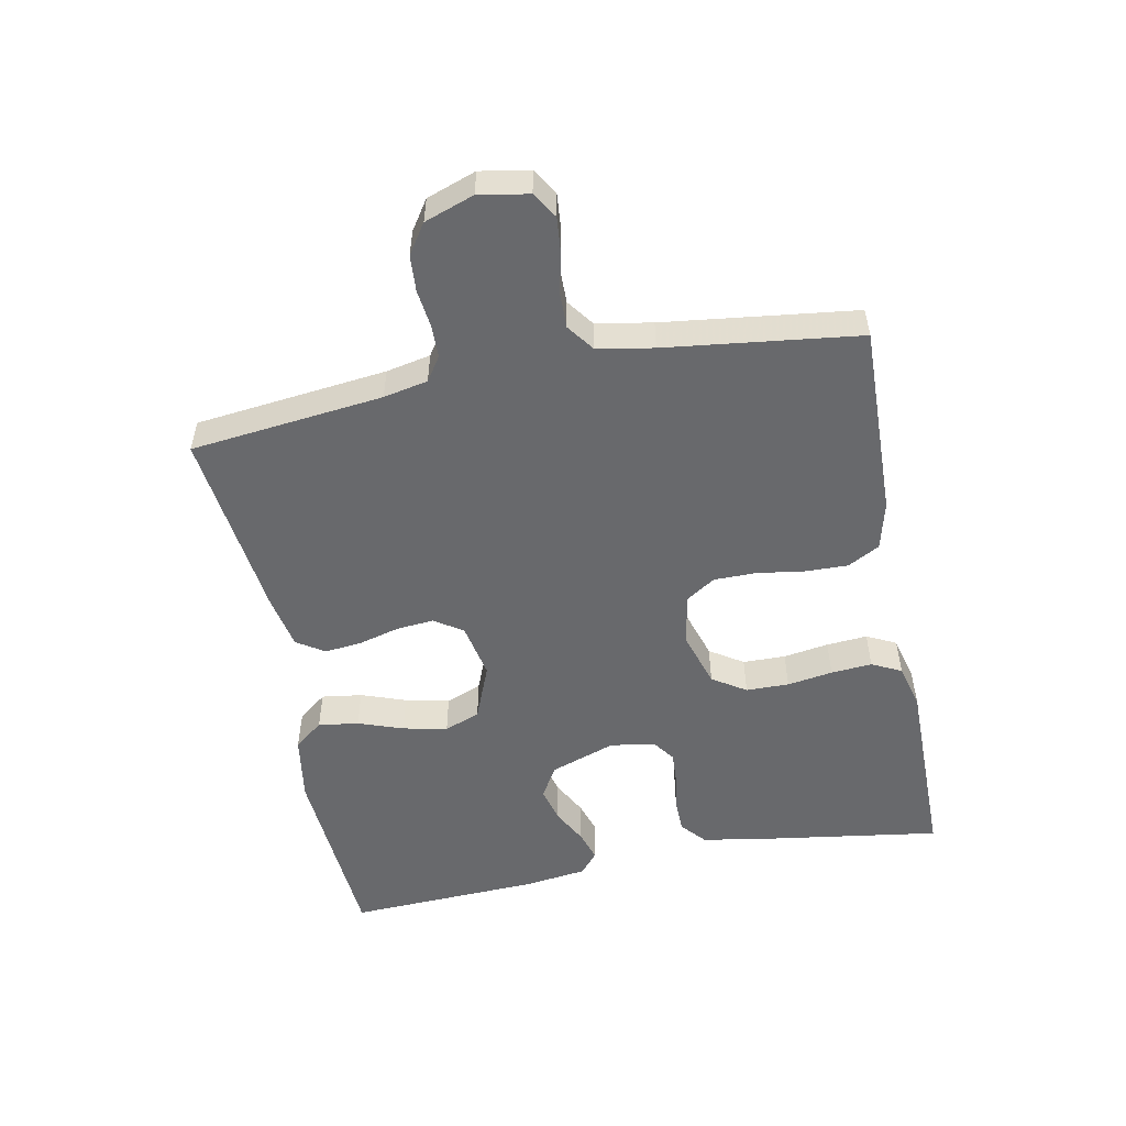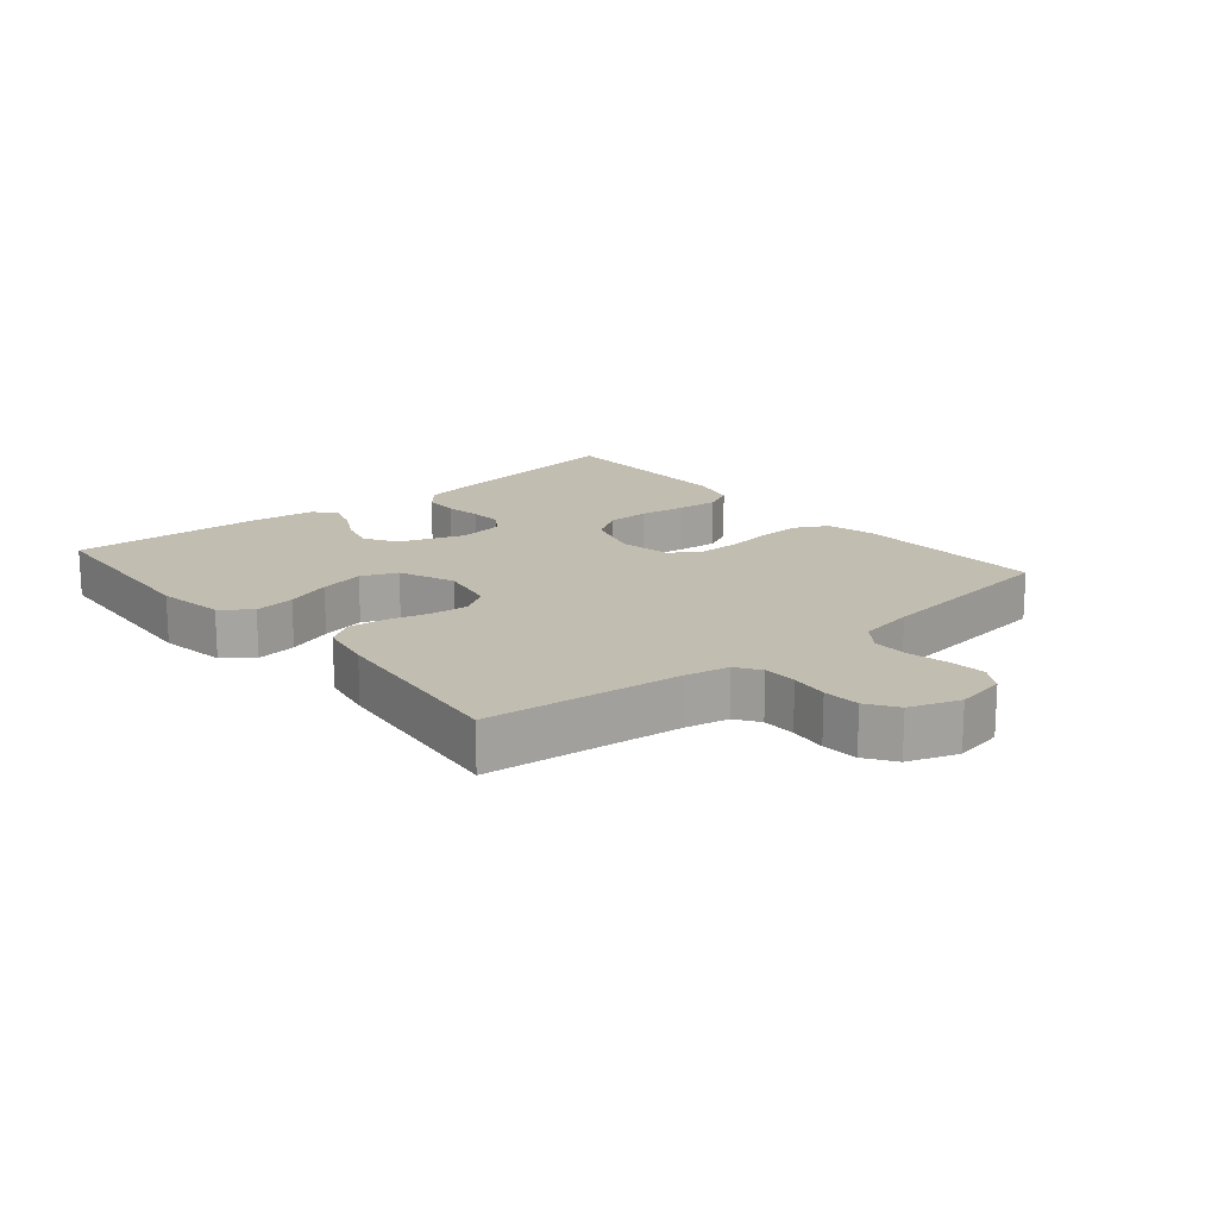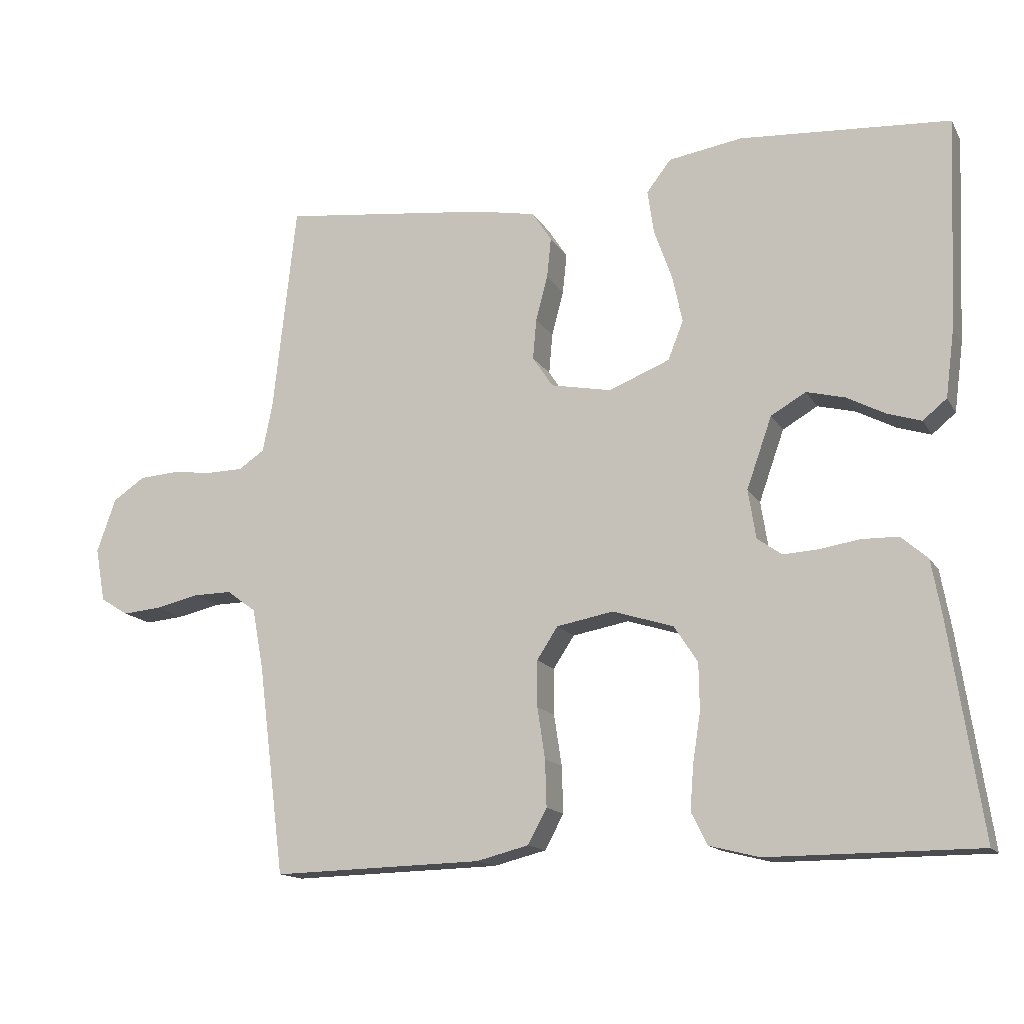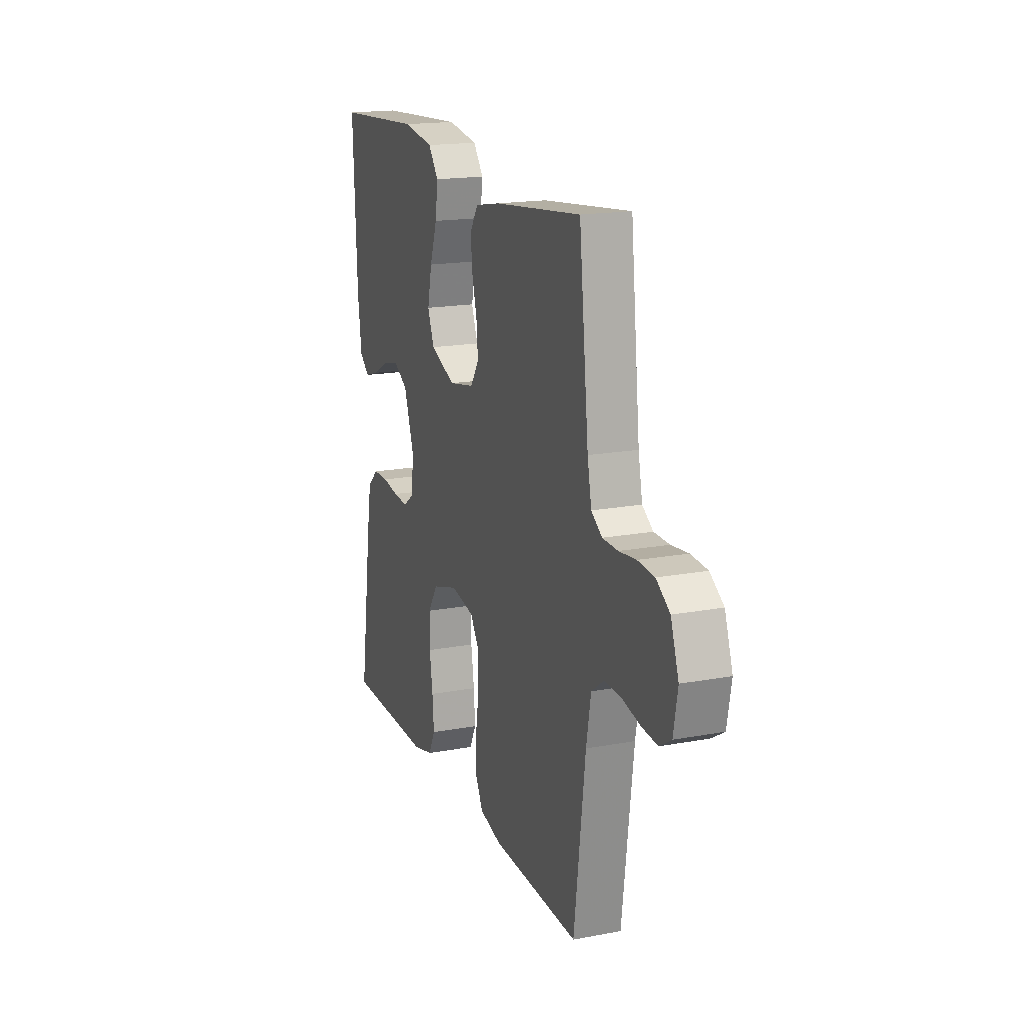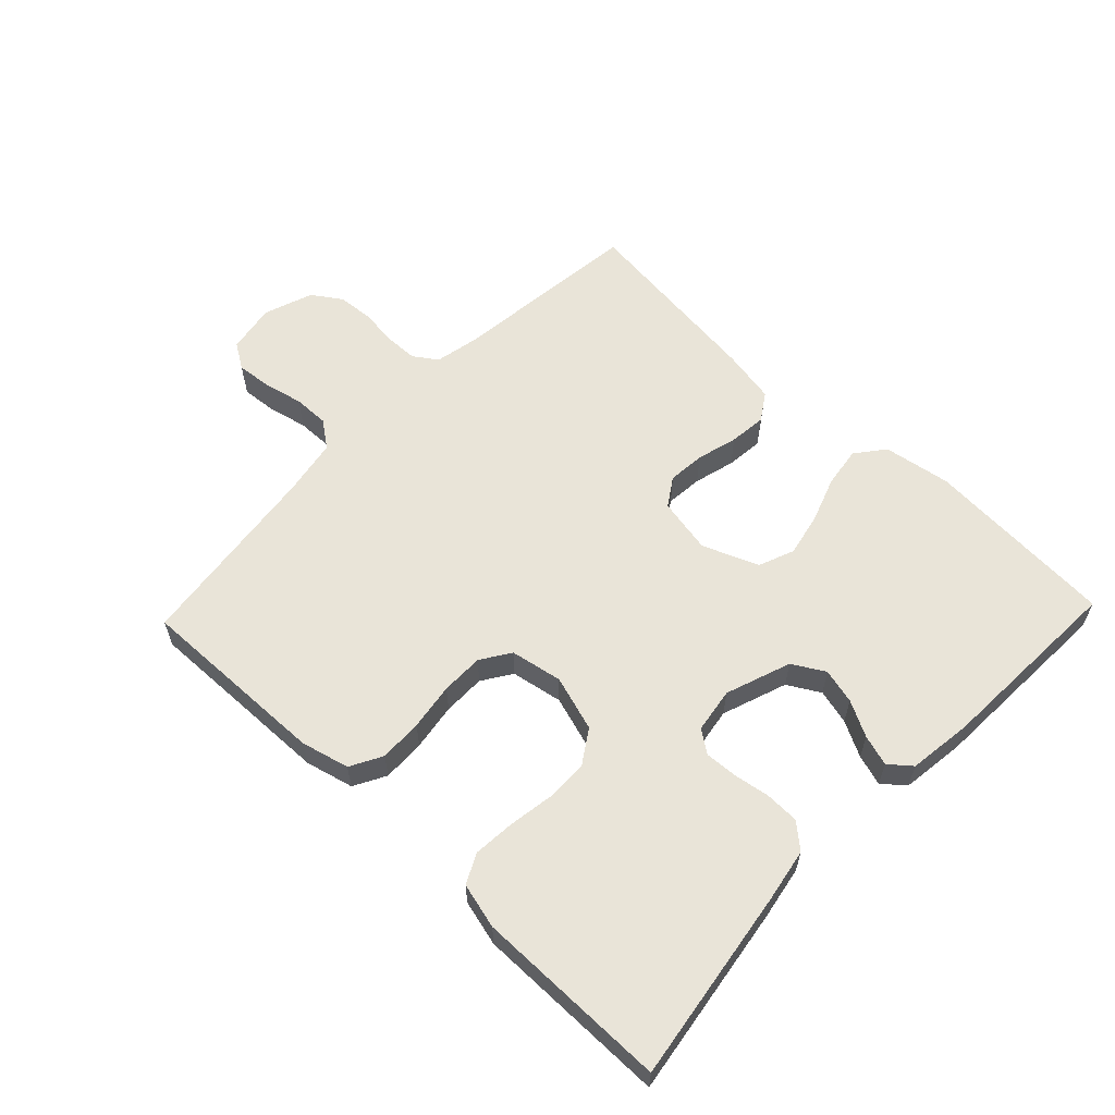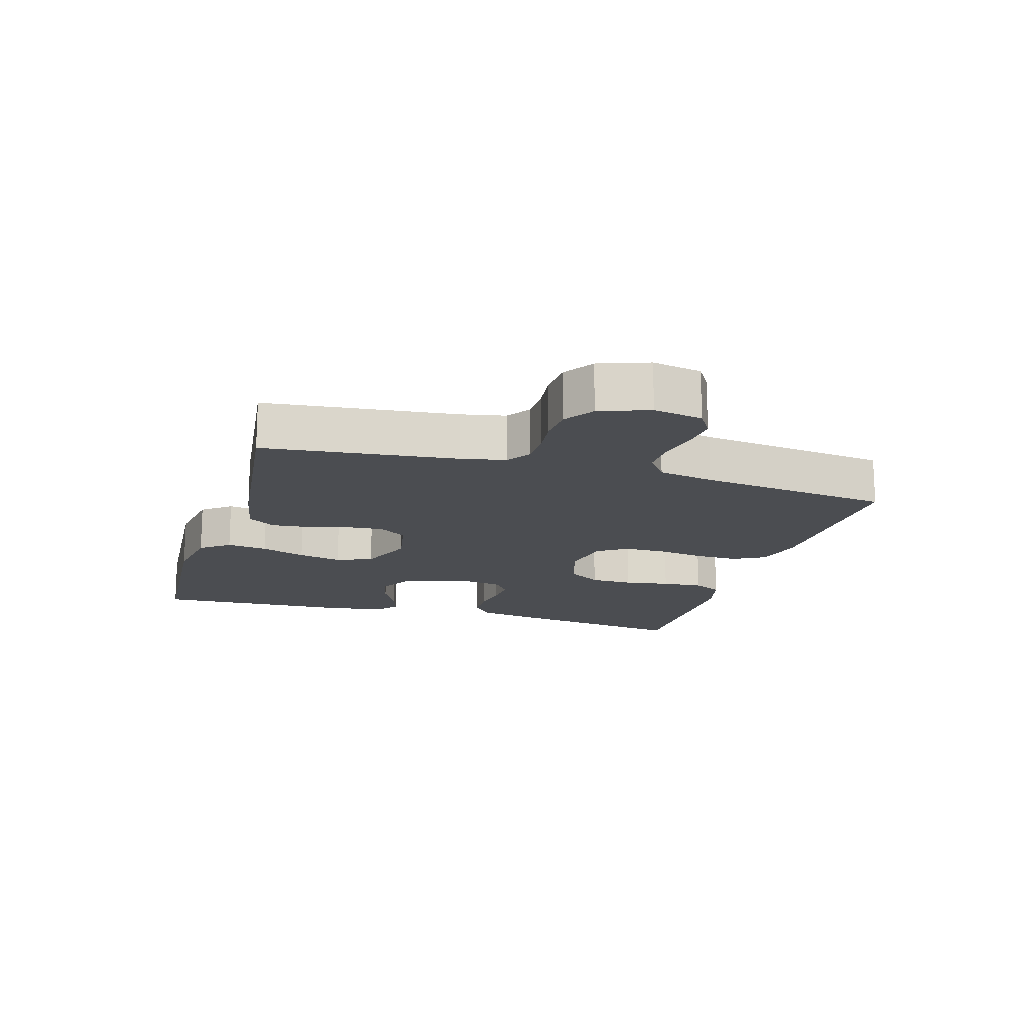
<metadata>
{"format":"obj","ext":"obj","renderer":"f3d","projection":"perspective","resolution":1024,"background":"white","views":[{"elev":-52.7,"azim":101.2,"up":"+Y"},{"elev":16.7,"azim":50.0,"up":"+Y"},{"elev":-14.6,"azim":-159.6,"up":"+Z"},{"elev":17.7,"azim":69.8,"up":"+Z"},{"elev":59.8,"azim":-136.3,"up":"+Y"},{"elev":-16.0,"azim":73.6,"up":"+Y"}]}
</metadata>
<code>
v -0.5 0.07 -0.5
v -0.455 0.07 -0.2
v -0.44 0.07 -0.117
v -0.402 0.07 -0.084
v -0.349 0.07 -0.083
v -0.293 0.07 -0.092
v -0.242 0.07 -0.095
v -0.207 0.07 -0.07
v -0.196 0.07 0
v -0.232 0.07 0.102
v -0.282 0.07 0.131
v -0.337 0.07 0.117
v -0.392 0.07 0.088
v -0.44 0.07 0.073
v -0.474 0.07 0.101
v -0.487 0.07 0.2
v -0.5 0.07 0.5
v -0.2 0.07 0.52
v -0.095 0.07 0.503
v -0.06 0.07 0.458
v -0.069 0.07 0.395
v -0.094 0.07 0.325
v -0.109 0.07 0.256
v -0.087 0.07 0.2
v 0 0.07 0.165
v 0.087 0.07 0.182
v 0.116 0.07 0.226
v 0.111 0.07 0.284
v 0.094 0.07 0.348
v 0.088 0.07 0.406
v 0.116 0.07 0.449
v 0.2 0.07 0.465
v 0.5 0.07 0.5
v 0.533 0.07 0.2
v 0.547 0.07 0.131
v 0.584 0.07 0.106
v 0.636 0.07 0.105
v 0.694 0.07 0.112
v 0.75 0.07 0.108
v 0.796 0.07 0.077
v 0.823 0.07 0
v 0.809 0.07 -0.077
v 0.769 0.07 -0.102
v 0.714 0.07 -0.097
v 0.652 0.07 -0.083
v 0.596 0.07 -0.082
v 0.554 0.07 -0.113
v 0.538 0.07 -0.2
v 0.5 0.07 -0.5
v 0.2 0.07 -0.492
v 0.125 0.07 -0.473
v 0.098 0.07 -0.423
v 0.1 0.07 -0.356
v 0.111 0.07 -0.283
v 0.111 0.07 -0.217
v 0.081 0.07 -0.171
v 0 0.07 -0.156
v -0.087 0.07 -0.183
v -0.121 0.07 -0.235
v -0.122 0.07 -0.302
v -0.111 0.07 -0.373
v -0.106 0.07 -0.437
v -0.129 0.07 -0.483
v -0.2 0.07 -0.501
v -0.5 0 -0.5
v -0.455 0 -0.2
v -0.44 0 -0.117
v -0.402 0 -0.084
v -0.349 0 -0.083
v -0.293 0 -0.092
v -0.242 0 -0.095
v -0.207 0 -0.07
v -0.196 0 0
v -0.232 0 0.102
v -0.282 0 0.131
v -0.337 0 0.117
v -0.392 0 0.088
v -0.44 0 0.073
v -0.474 0 0.101
v -0.487 0 0.2
v -0.5 0 0.5
v -0.2 0 0.52
v -0.095 0 0.503
v -0.06 0 0.458
v -0.069 0 0.395
v -0.094 0 0.325
v -0.109 0 0.256
v -0.087 0 0.2
v 0 0 0.165
v 0.087 0 0.182
v 0.116 0 0.226
v 0.111 0 0.284
v 0.094 0 0.348
v 0.088 0 0.406
v 0.116 0 0.449
v 0.2 0 0.465
v 0.5 0 0.5
v 0.533 0 0.2
v 0.547 0 0.131
v 0.584 0 0.106
v 0.636 0 0.105
v 0.694 0 0.112
v 0.75 0 0.108
v 0.796 0 0.077
v 0.823 0 0
v 0.809 0 -0.077
v 0.769 0 -0.102
v 0.714 0 -0.097
v 0.652 0 -0.083
v 0.596 0 -0.082
v 0.554 0 -0.113
v 0.538 0 -0.2
v 0.5 0 -0.5
v 0.2 0 -0.492
v 0.125 0 -0.473
v 0.098 0 -0.423
v 0.1 0 -0.356
v 0.111 0 -0.283
v 0.111 0 -0.217
v 0.081 0 -0.171
v 0 0 -0.156
v -0.087 0 -0.183
v -0.121 0 -0.235
v -0.122 0 -0.302
v -0.111 0 -0.373
v -0.106 0 -0.437
v -0.129 0 -0.483
v -0.2 0 -0.501
f 4 5 6
f 3 4 6
f 2 3 6
f 1 2 6
f 64 1 6
f 63 64 6
f 62 63 6
f 61 62 6
f 60 61 6
f 59 60 6 7
f 58 59 7 8
f 57 58 8 9
f 56 57 9 10
f 52 53 54
f 51 52 54
f 50 51 54
f 49 50 54
f 48 49 54
f 47 48 54 55
f 46 47 55 56
f 43 44 45
f 42 43 45
f 41 42 45
f 40 41 45
f 39 40 45
f 38 39 45
f 37 38 45
f 36 37 45 46
f 46 56 10
f 36 46 10
f 35 36 10
f 32 33 34
f 31 32 34
f 30 31 34
f 29 30 34
f 28 29 34
f 27 28 34 35
f 20 21 22
f 19 20 22
f 18 19 22
f 17 18 22
f 16 17 22
f 15 16 22
f 14 15 22
f 13 14 22
f 12 13 22
f 11 12 22 23
f 10 11 23 24
f 26 27 35
f 25 26 35 10
f 10 24 25
f 70 69 68
f 70 68 67
f 70 67 66
f 70 66 65
f 70 65 128
f 70 128 127
f 70 127 126
f 70 126 125
f 70 125 124
f 71 70 124 123
f 72 71 123 122
f 73 72 122 121
f 74 73 121 120
f 118 117 116
f 118 116 115
f 118 115 114
f 118 114 113
f 118 113 112
f 119 118 112 111
f 120 119 111 110
f 109 108 107
f 109 107 106
f 109 106 105
f 109 105 104
f 109 104 103
f 109 103 102
f 109 102 101
f 110 109 101 100
f 74 120 110
f 74 110 100
f 74 100 99
f 98 97 96
f 98 96 95
f 98 95 94
f 98 94 93
f 98 93 92
f 99 98 92 91
f 86 85 84
f 86 84 83
f 86 83 82
f 86 82 81
f 86 81 80
f 86 80 79
f 86 79 78
f 86 78 77
f 86 77 76
f 87 86 76 75
f 88 87 75 74
f 99 91 90
f 74 99 90 89
f 89 88 74
f 1 65 66 2
f 2 66 67 3
f 3 67 68 4
f 4 68 69 5
f 5 69 70 6
f 6 70 71 7
f 7 71 72 8
f 8 72 73 9
f 9 73 74 10
f 10 74 75 11
f 11 75 76 12
f 12 76 77 13
f 13 77 78 14
f 14 78 79 15
f 15 79 80 16
f 16 80 81 17
f 17 81 82 18
f 18 82 83 19
f 19 83 84 20
f 20 84 85 21
f 21 85 86 22
f 22 86 87 23
f 23 87 88 24
f 24 88 89 25
f 25 89 90 26
f 26 90 91 27
f 27 91 92 28
f 28 92 93 29
f 29 93 94 30
f 30 94 95 31
f 31 95 96 32
f 32 96 97 33
f 33 97 98 34
f 34 98 99 35
f 35 99 100 36
f 36 100 101 37
f 37 101 102 38
f 38 102 103 39
f 39 103 104 40
f 40 104 105 41
f 41 105 106 42
f 42 106 107 43
f 43 107 108 44
f 44 108 109 45
f 45 109 110 46
f 46 110 111 47
f 47 111 112 48
f 48 112 113 49
f 49 113 114 50
f 50 114 115 51
f 51 115 116 52
f 52 116 117 53
f 53 117 118 54
f 54 118 119 55
f 55 119 120 56
f 56 120 121 57
f 57 121 122 58
f 58 122 123 59
f 59 123 124 60
f 60 124 125 61
f 61 125 126 62
f 62 126 127 63
f 63 127 128 64
f 64 128 65 1

</code>
